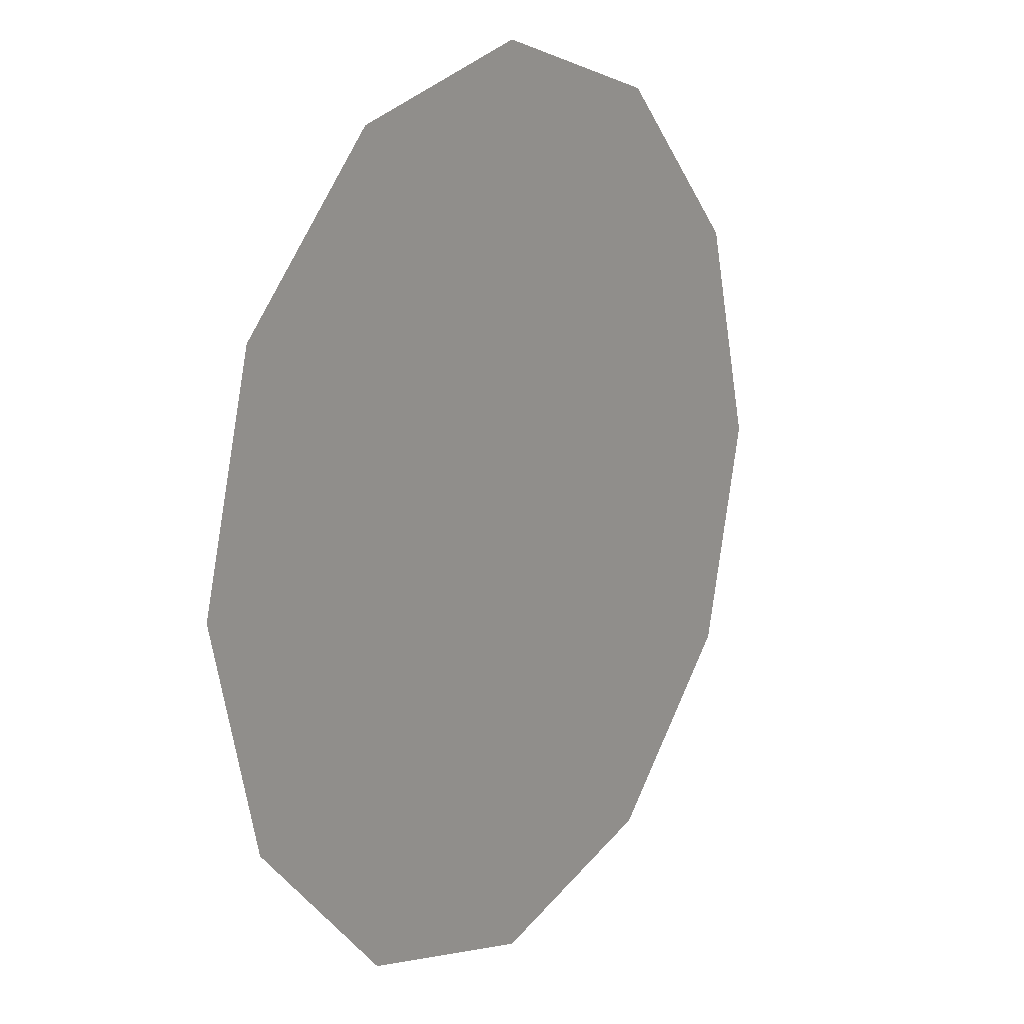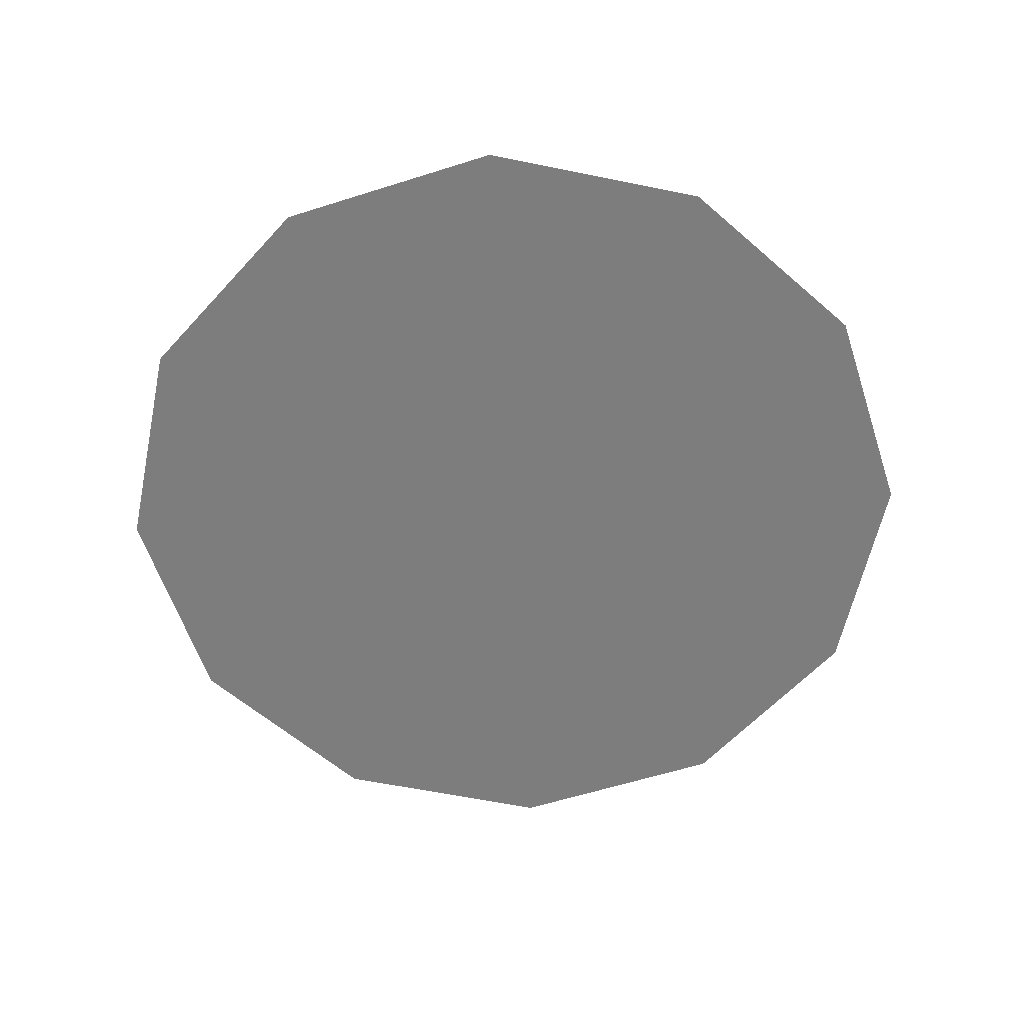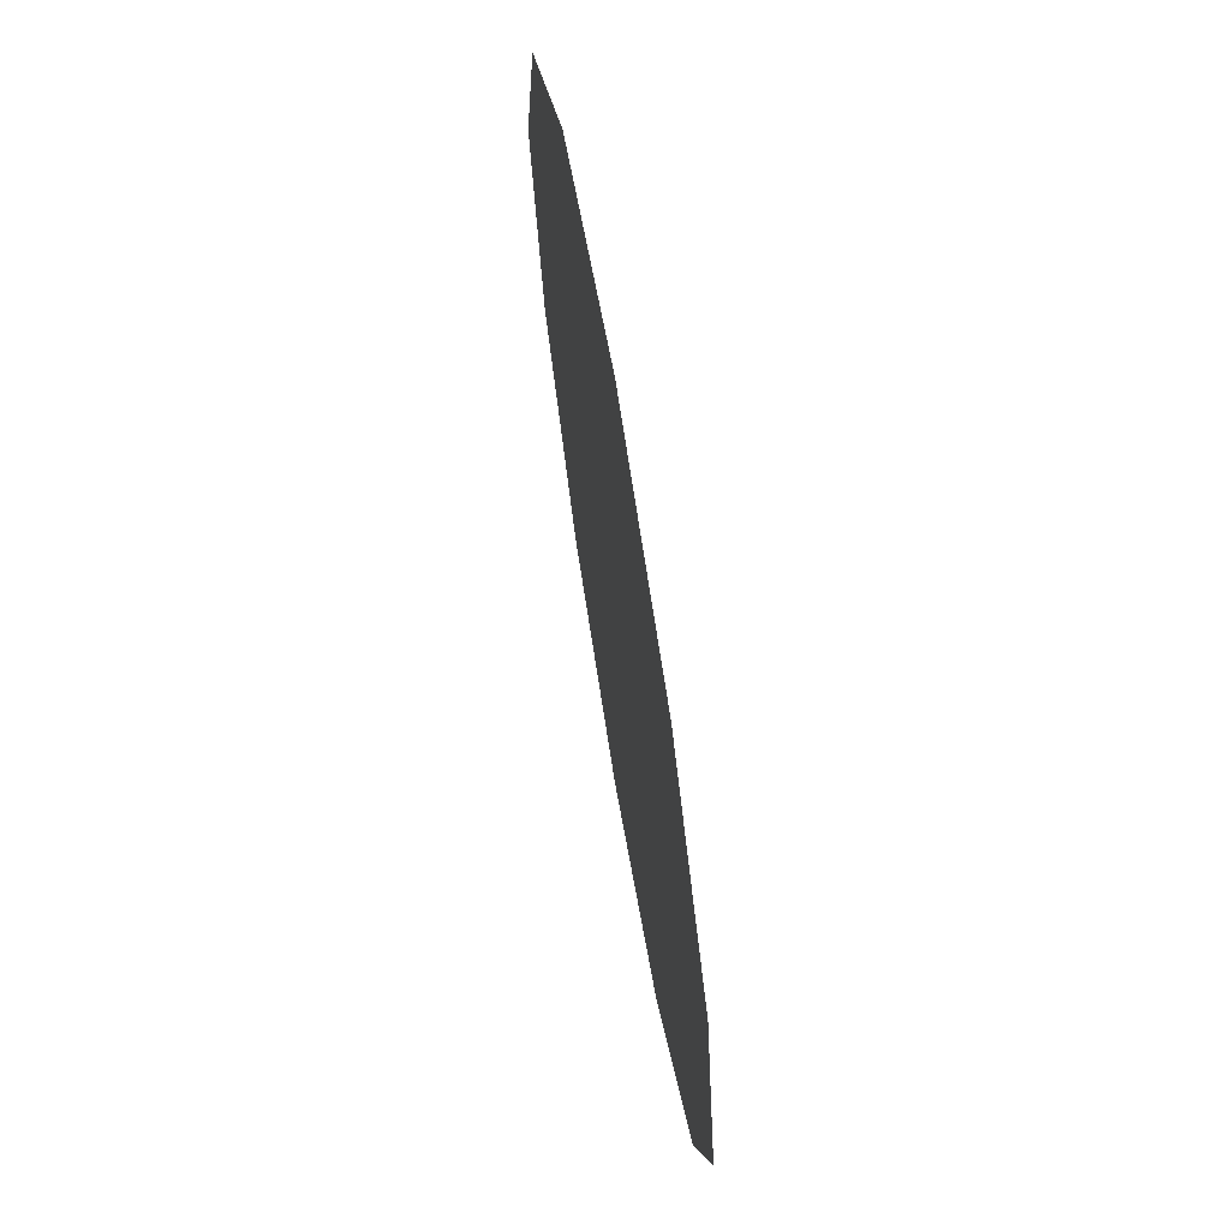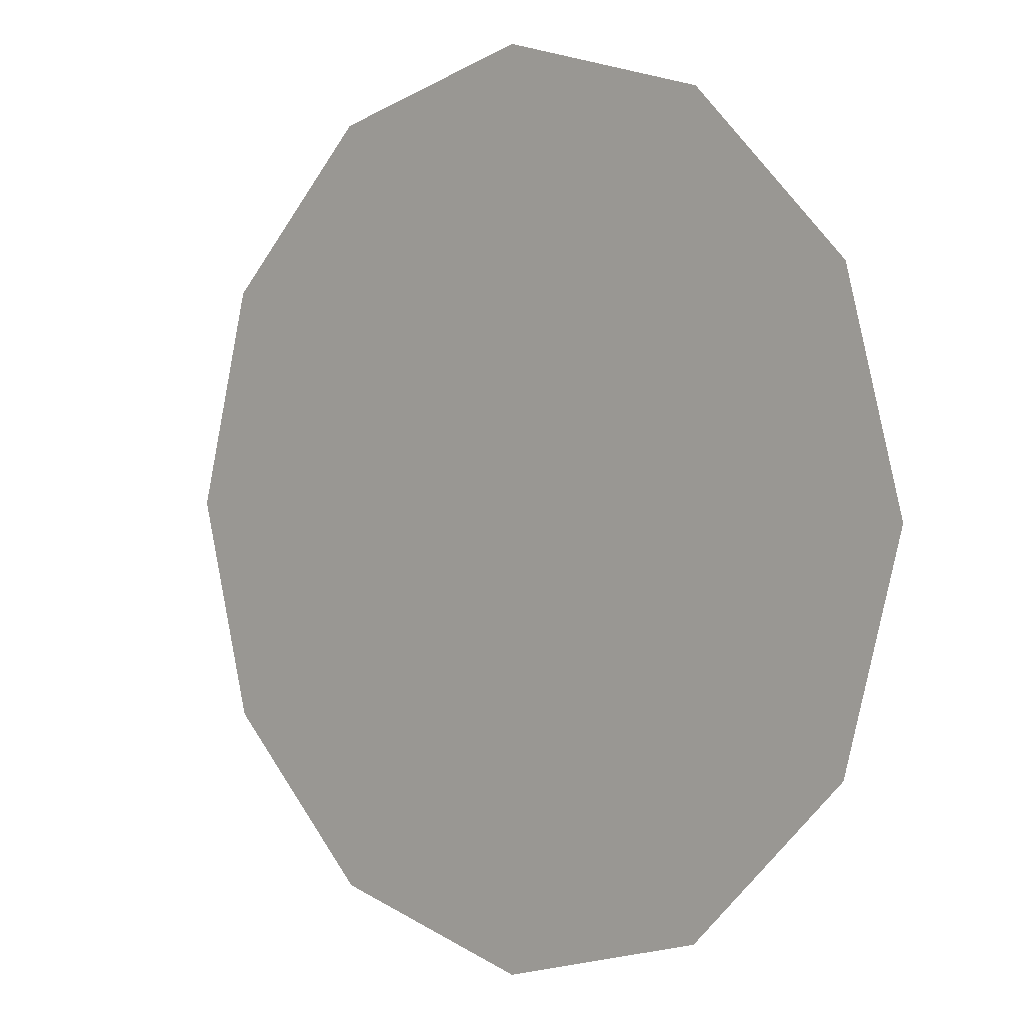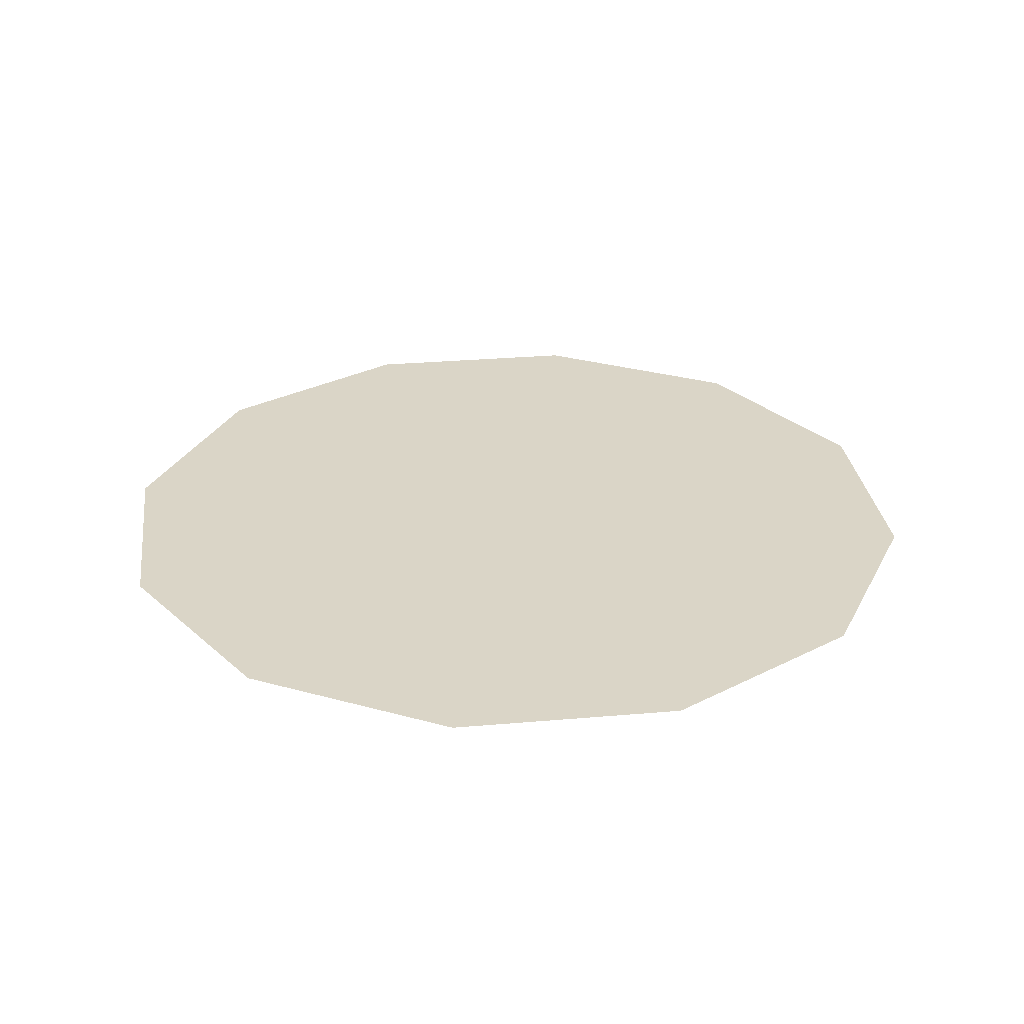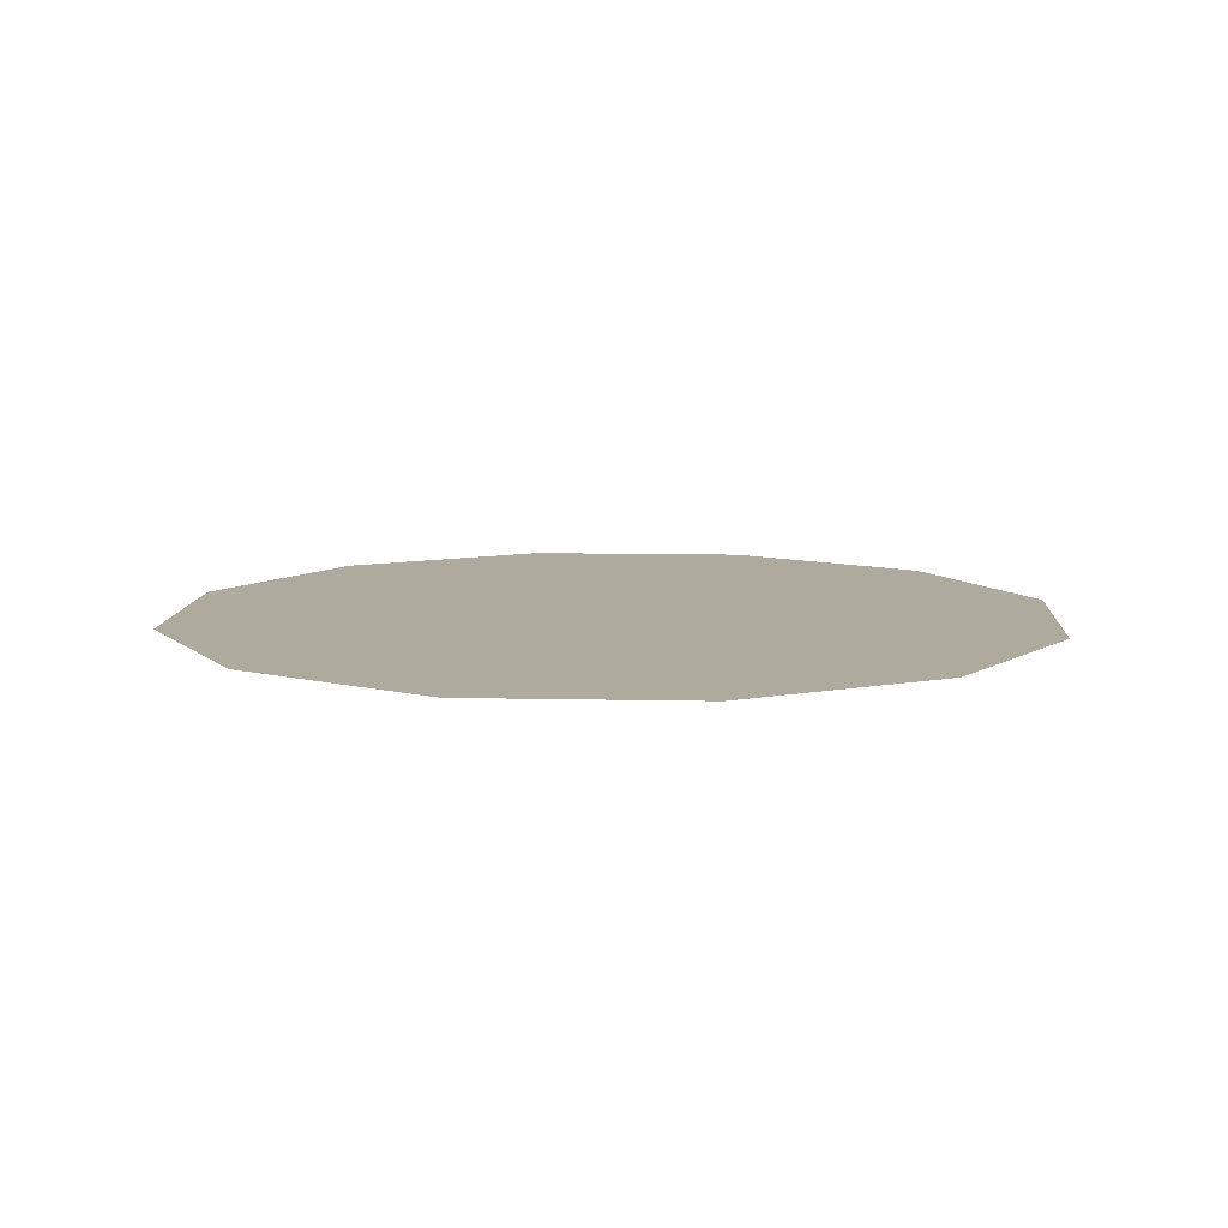
<metadata>
{"format":"obj","ext":"obj","renderer":"f3d","projection":"perspective","resolution":1024,"background":"white","views":[{"elev":14.3,"azim":124.0,"up":"+Z"},{"elev":-59.1,"azim":-116.9,"up":"+Y"},{"elev":69.4,"azim":-99.5,"up":"+Z"},{"elev":1.8,"azim":-137.4,"up":"+Z"},{"elev":29.0,"azim":7.6,"up":"+Y"},{"elev":9.3,"azim":48.5,"up":"+Y"}]}
</metadata>
<code>
o Circle
v 0 0 -1.5
v -0.75 0 -1.299
v -1.299 0 -0.75
v -1.5 0 0
v -1.299 0 0.75
v -0.75 0 1.299
v -0 0 1.5
v 0.75 0 1.299
v 1.299 0 0.75
v 1.5 0 1e-06
v 1.299 0 -0.75
v 0.75 0 -1.299
v 0 0 0
f 10 13 9
f 7 13 6
f 4 13 3
f 11 13 10
f 8 13 7
f 5 13 4
f 12 13 11
f 2 13 1
f 9 13 8
f 6 13 5
f 1 13 12
f 3 13 2

</code>
